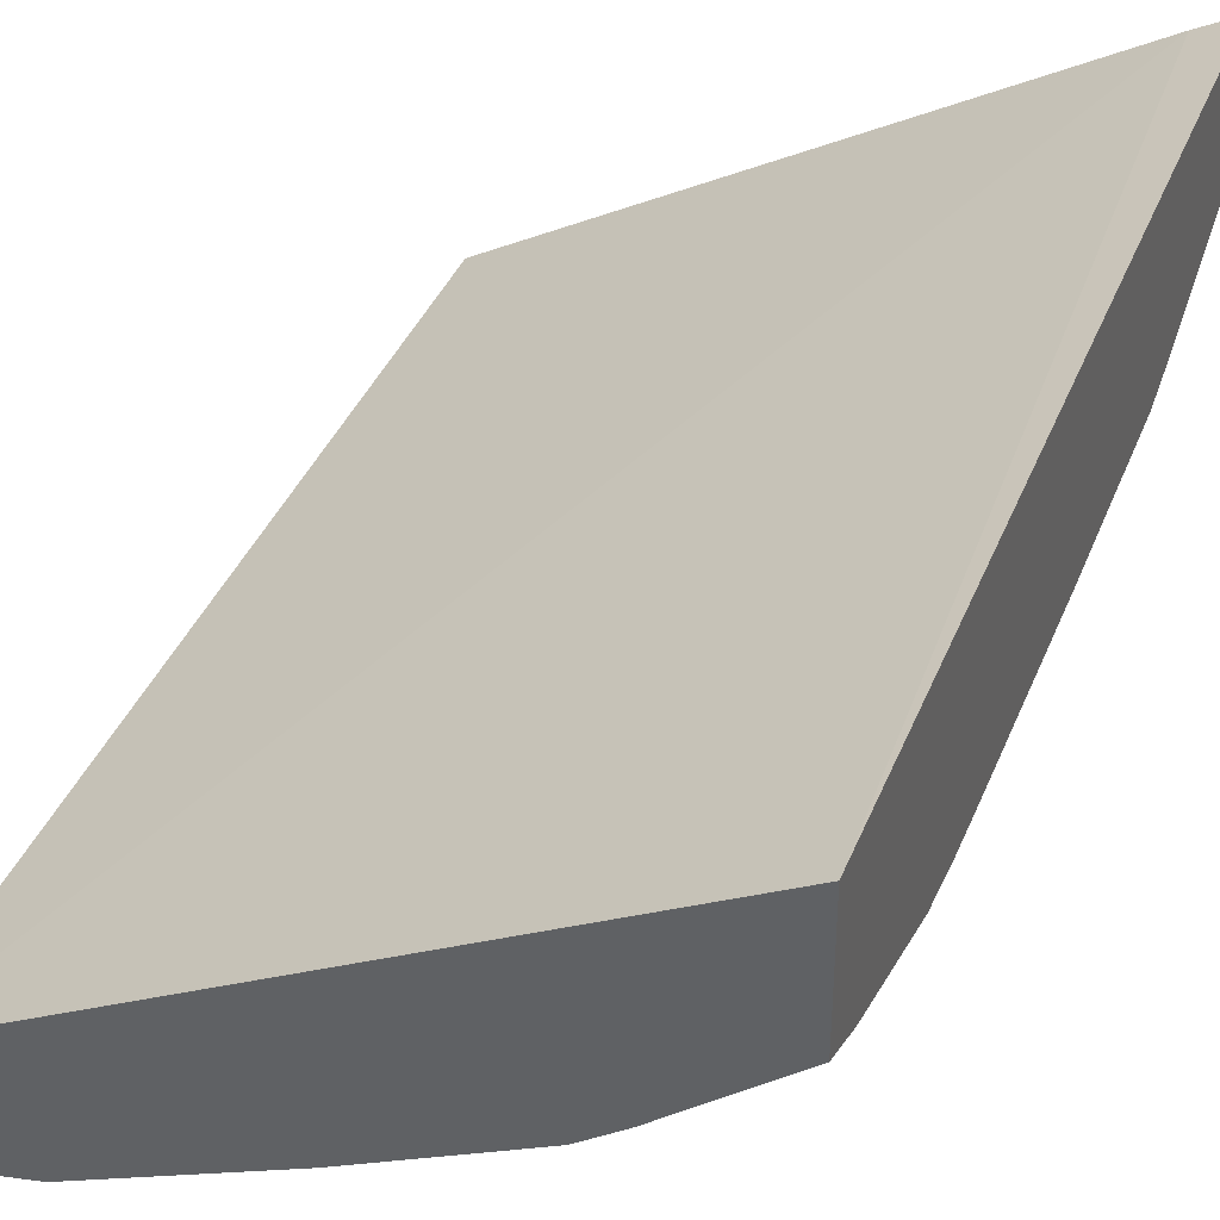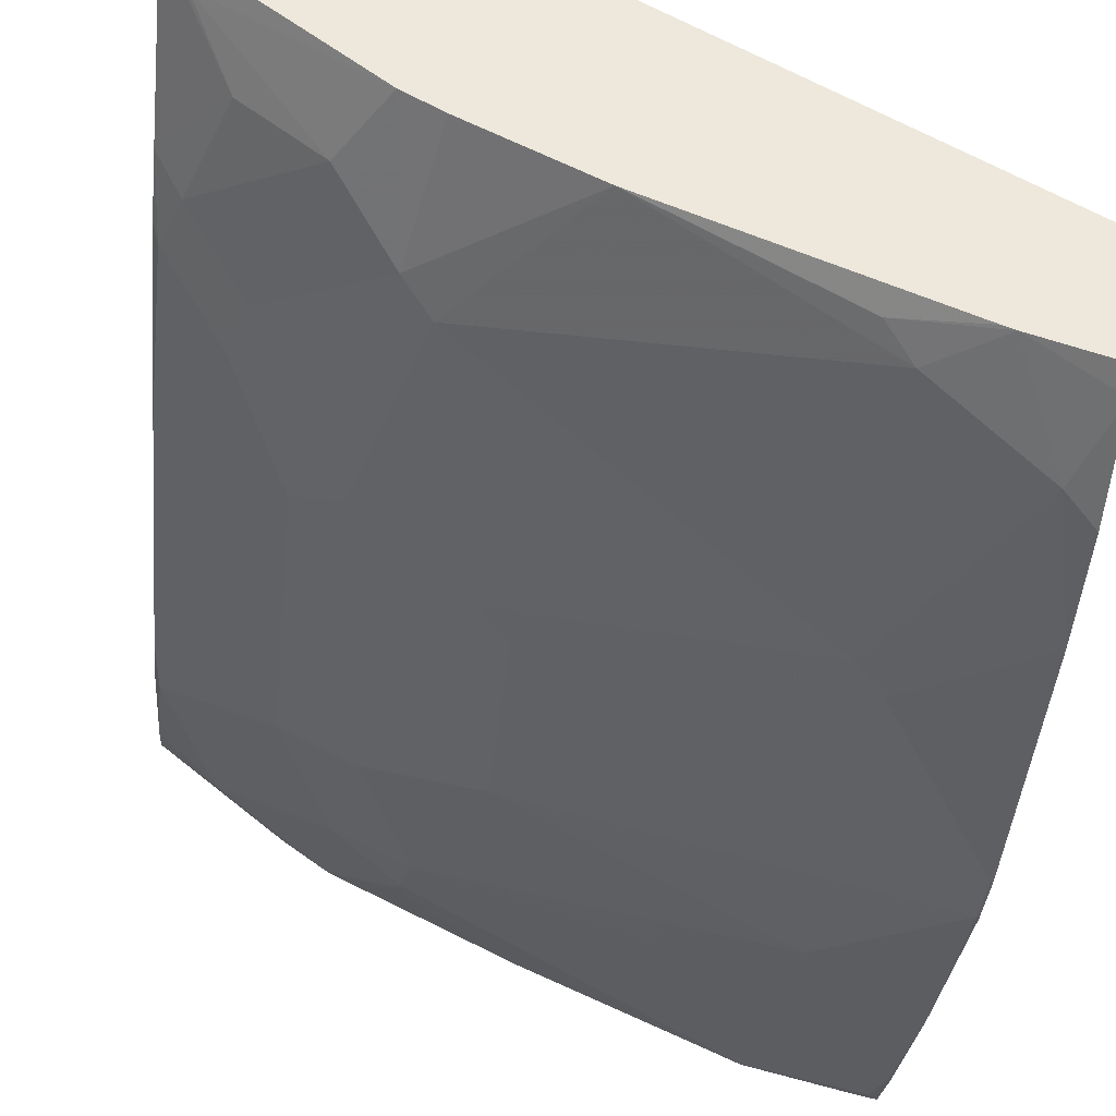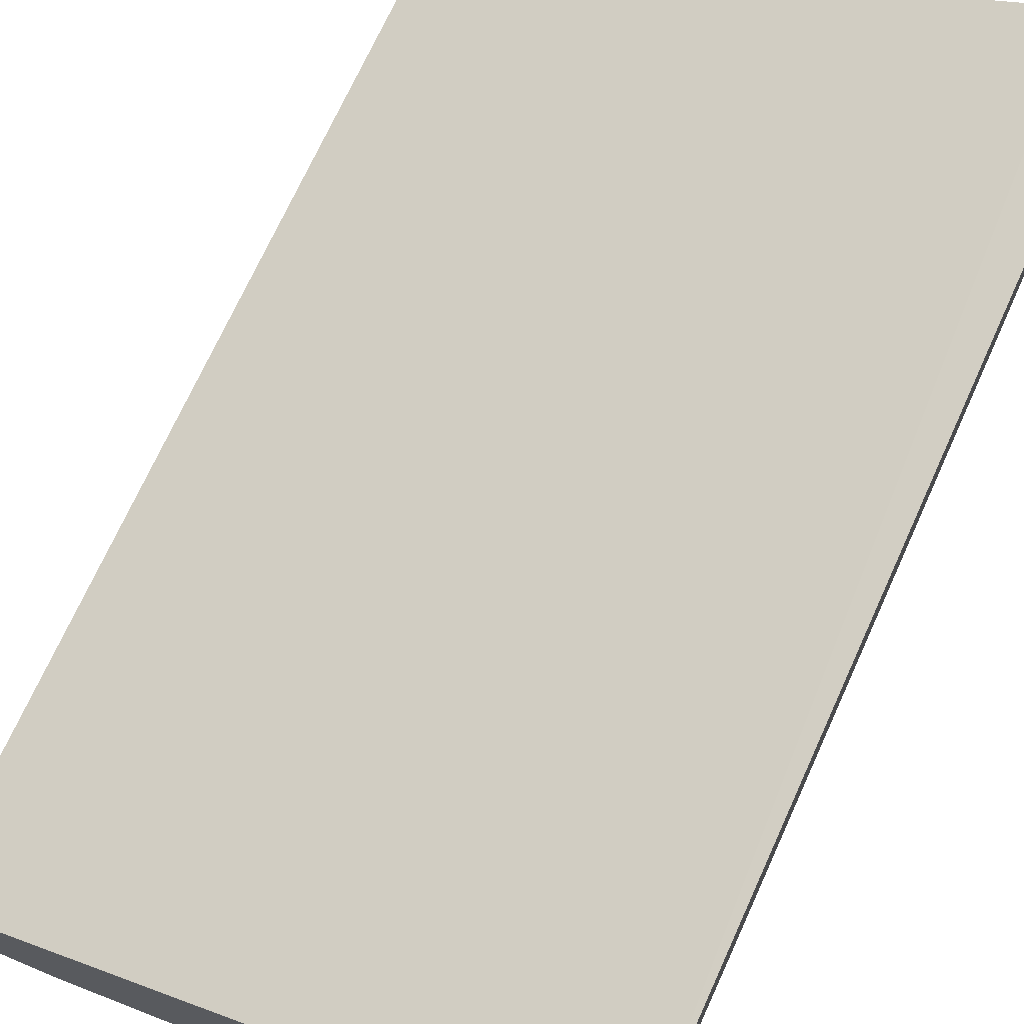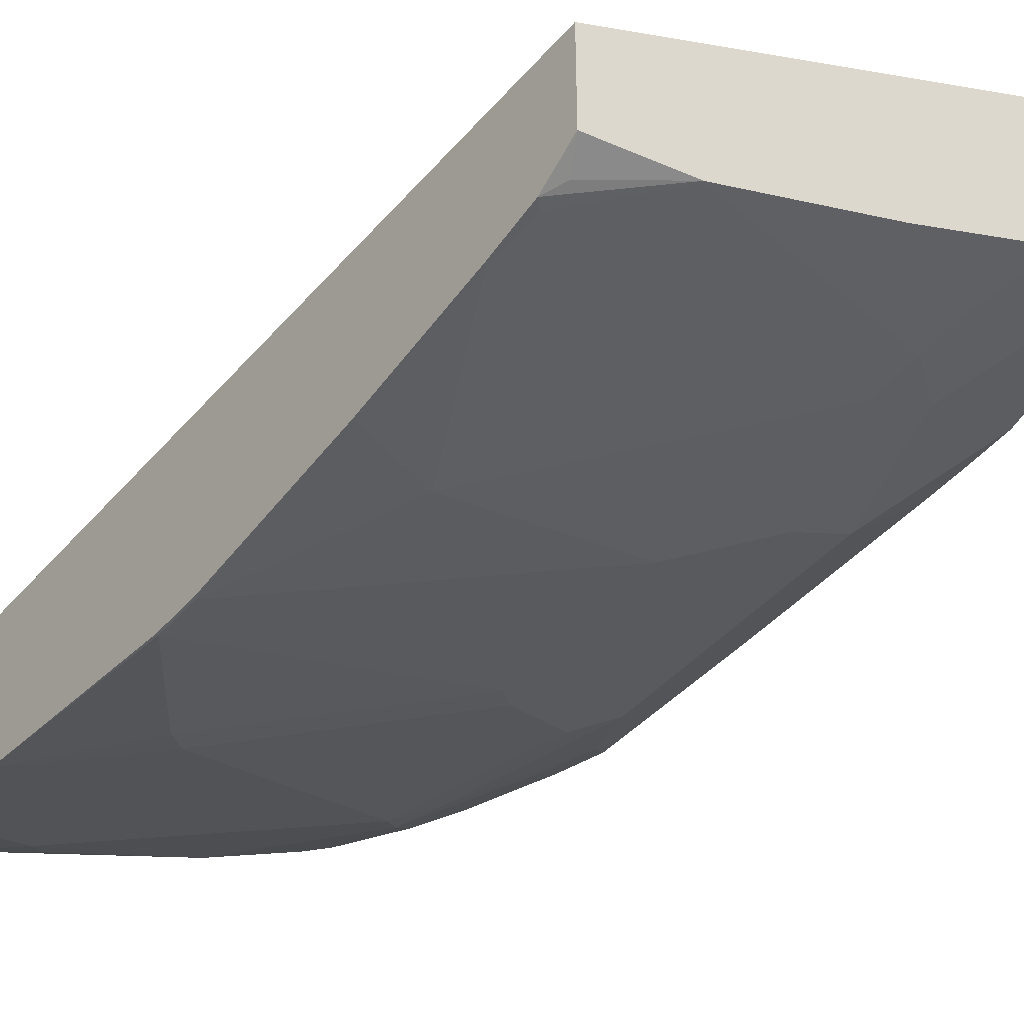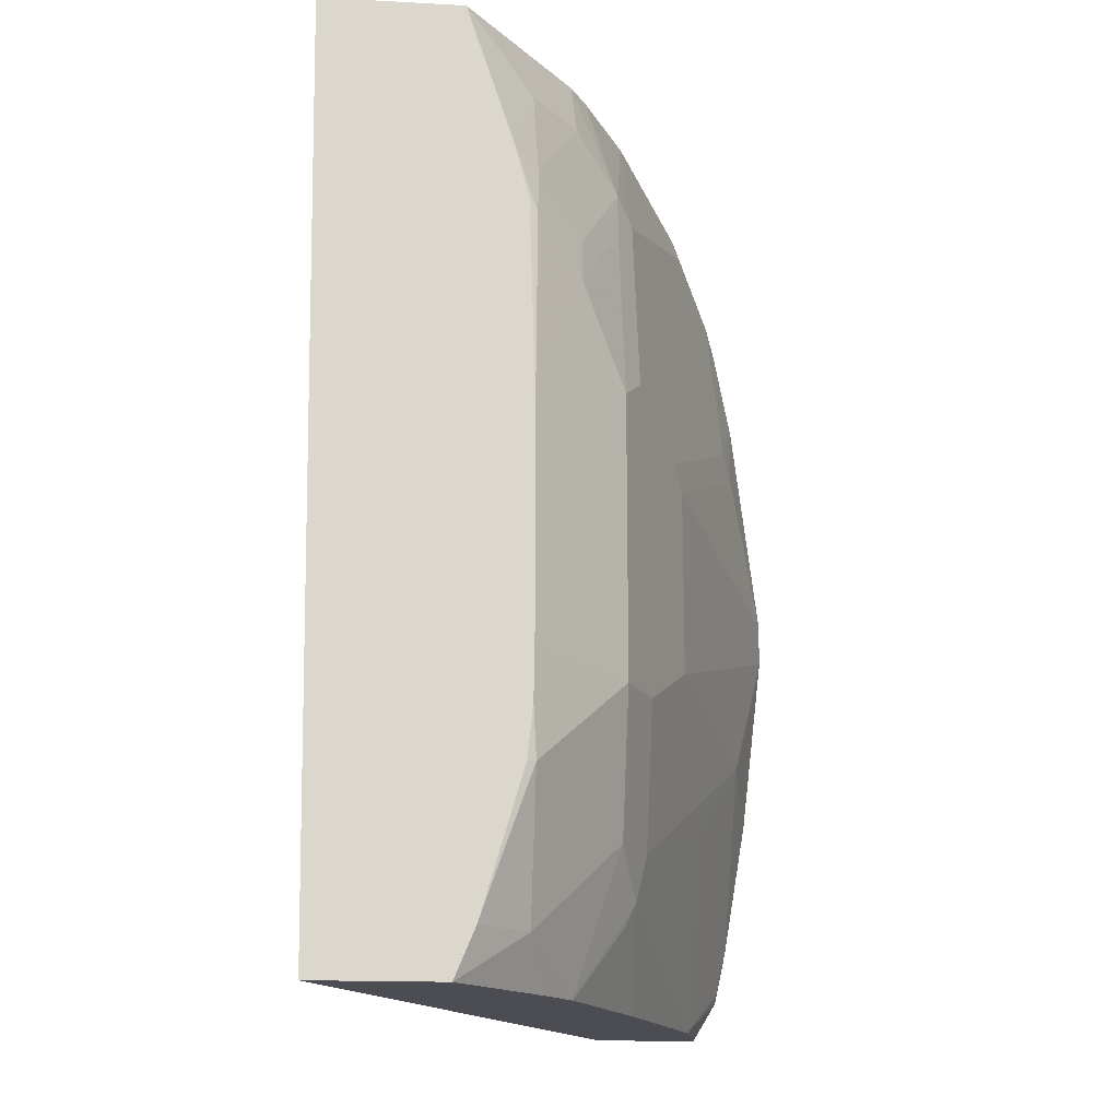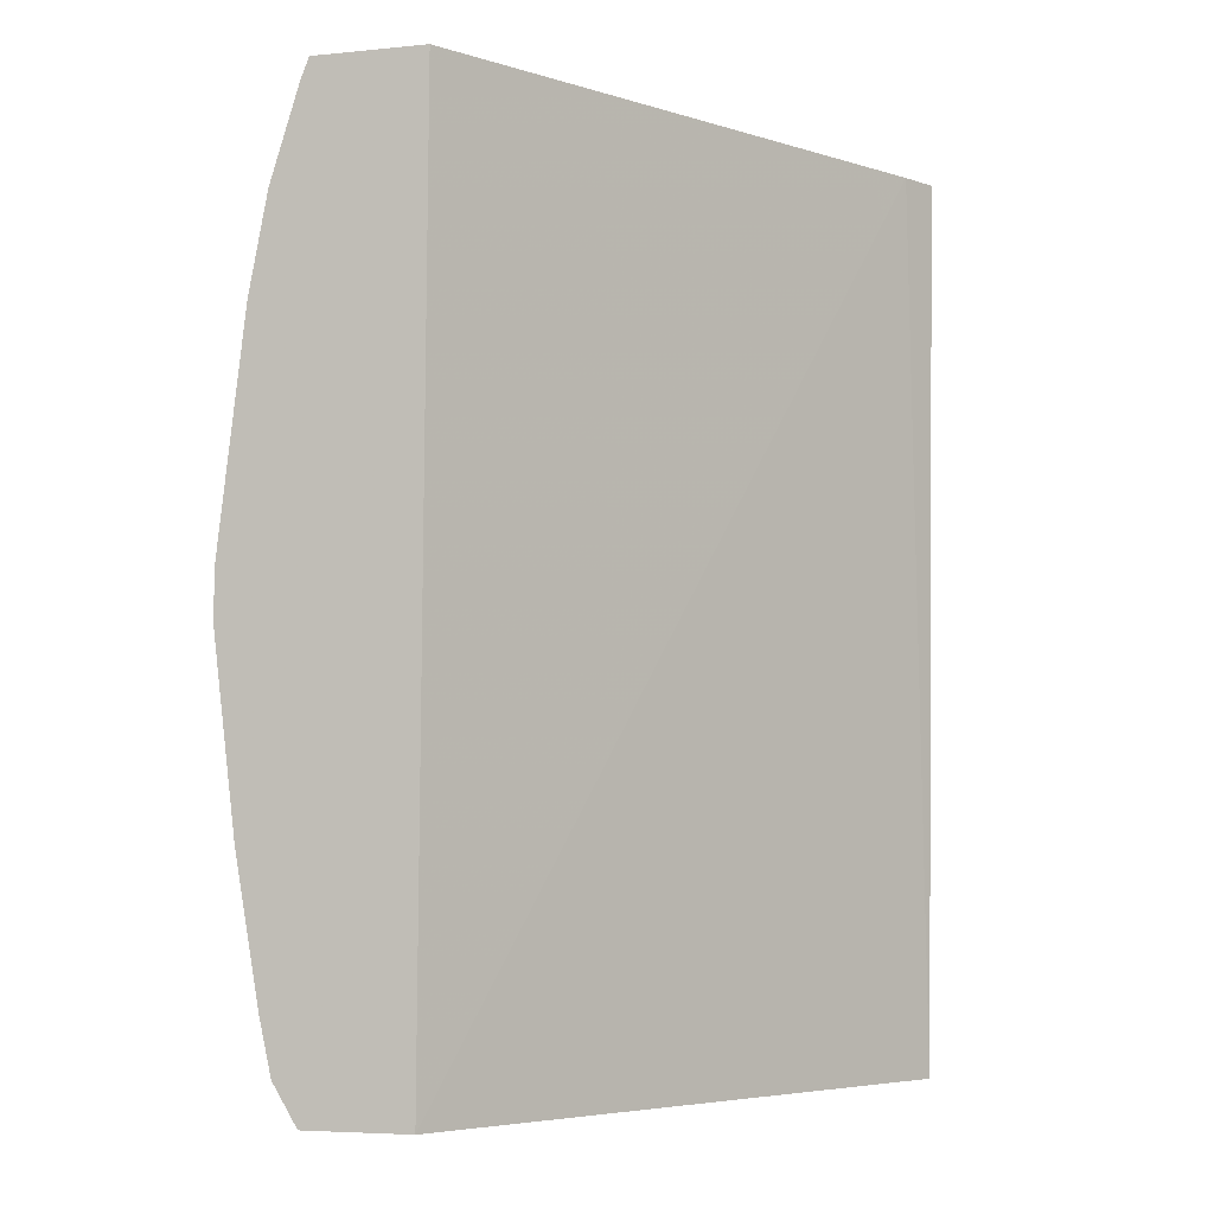
<metadata>
{"format":"obj","ext":"obj","renderer":"f3d","projection":"perspective","resolution":1024,"background":"white","views":[{"elev":38.4,"azim":20.6,"up":"+Z"},{"elev":-36.8,"azim":174.5,"up":"+Z"},{"elev":70.5,"azim":24.4,"up":"+Z"},{"elev":-42.3,"azim":-36.9,"up":"+Z"},{"elev":-16.4,"azim":83.8,"up":"+Y"},{"elev":-5.2,"azim":-73.0,"up":"+Y"}]}
</metadata>
<code>
v 0.2613 -0.113 -0.791
v 0.2613 -0.113 -0.7494
v 0.2613 -0.09692 -0.8008
v 0.2669 -0.103 -0.7961
v 0.2804 -0.113 -0.7868
v 0.4949 -0.113 -0.6205
v 0.4796 0.251 -0.6234
v 0.2613 0.251 -0.7469
v 0.3015 -0.113 -0.7821
v 0.2613 -0.07583 -0.8055
v 0.2646 -0.09364 -0.8008
v 0.4949 -0.113 -0.6713
v 0.4949 0.251 -0.6154
v 0.2613 0.251 -0.7911
v 0.3021 -0.1124 -0.7821
v 0.3022 -0.113 -0.7818
v 0.2613 -0.0749 -0.8057
v 0.2623 -0.0749 -0.8055
v 0.2997 -0.09364 -0.7868
v 0.281 -0.03746 -0.8055
v 0.4521 -0.113 -0.7069
v 0.4746 -0.09364 -0.6994
v 0.4949 -0.09364 -0.6794
v 0.4949 0.251 -0.6716
v 0.2623 0.251 -0.791
v 0.2613 0.2426 -0.7945
v 0.4121 -0.0562 -0.7493
v 0.4144 -0.0749 -0.7446
v 0.3583 -0.09364 -0.7634
v 0.3747 -0.113 -0.7492
v 0.3396 -0.03746 -0.7821
v 0.2613 -0.01872 -0.8153
v 0.2997 1.711e-05 -0.8055
v 0.4368 -0.113 -0.7181
v 0.4371 -0.1124 -0.7181
v 0.4371 -0.0562 -0.7368
v 0.4746 -0.01872 -0.7181
v 0.4933 -0.03746 -0.6994
v 0.4949 -0.09058 -0.6804
v 0.4949 0.1952 -0.6903
v 0.4945 0.251 -0.6721
v 0.2884 0.251 -0.7831
v 0.2716 0.2154 -0.8008
v 0.2613 0.206 -0.8058
v 0.3372 -0.01872 -0.7868
v 0.4308 1.711e-05 -0.7493
v 0.4364 -0.113 -0.7183
v 0.4168 -0.08427 -0.7399
v 0.4243 -0.113 -0.7244
v 0.2613 0.05531 -0.8242
v 0.2623 0.05623 -0.8242
v 0.3934 0.01876 -0.768
v 0.4558 1.711e-05 -0.7368
v 0.4949 0.002511 -0.6985
v 0.4949 -0.01662 -0.6981
v 0.4949 -0.03746 -0.696
v 0.4949 0.1736 -0.696
v 0.4933 0.1686 -0.6994
v 0.487 0.1873 -0.7001
v 0.4746 0.2248 -0.6994
v 0.487 0.2435 -0.6814
v 0.4346 0.251 -0.7184
v 0.3185 0.2435 -0.7751
v 0.3091 0.2341 -0.7821
v 0.2923 0.251 -0.7816
v 0.3278 0.1967 -0.7821
v 0.2904 0.178 -0.8008
v 0.2613 0.1677 -0.8132
v 0.4059 0.01876 -0.7618
v 0.4402 0.1217 -0.7446
v 0.2613 0.0749 -0.8242
v 0.2623 0.0749 -0.8242
v 0.3934 0.09364 -0.768
v 0.4558 0.1124 -0.7368
v 0.4949 0.09364 -0.6985
v 0.4746 0.1499 -0.7181
v 0.4683 0.1686 -0.7189
v 0.4496 0.2248 -0.7189
v 0.4221 0.251 -0.7256
v 0.4308 0.206 -0.7376
v 0.3821 0.251 -0.7456
v 0.4215 0.1967 -0.7446
v 0.3466 0.1592 -0.7821
v 0.3091 0.1405 -0.8008
v 0.2997 0.1311 -0.8055
v 0.2613 0.1499 -0.8153
v 0.4059 0.09364 -0.7618
v 0.4027 0.103 -0.7634
v 0.4371 0.1873 -0.7368
f 41 61 62
f 43 83 67
f 42 63 64
f 42 64 43
f 42 65 63
f 40 60 41
f 43 66 83
f 41 60 61
f 46 70 53
f 43 68 44
f 43 64 66
f 46 52 69
f 46 69 70
f 47 49 48
f 50 71 72
f 40 59 60
f 51 72 73
f 50 72 51
f 43 67 68
f 40 58 59
f 30 48 49
f 38 56 39
f 28 35 34
f 51 73 52
f 28 34 47
f 28 47 48
f 28 48 30
f 28 30 29
f 31 33 45
f 32 50 51
f 40 57 58
f 32 51 33
f 33 52 46
f 33 46 45
f 36 53 37
f 37 53 54
f 37 54 38
f 38 54 55
f 80 82 81
f 38 55 56
f 33 51 52
f 52 73 87
f 72 85 73
f 53 70 74
f 70 87 73
f 70 73 88
f 70 88 84
f 70 84 83
f 70 83 82
f 70 82 89
f 70 89 74
f 71 86 72
f 69 87 70
f 73 85 84
f 74 89 76
f 74 76 75
f 76 89 77
f 77 89 80
f 77 80 78
f 79 80 81
f 80 89 82
f 28 36 35
f 73 84 88
f 68 72 86
f 68 85 72
f 68 84 85
f 53 74 75
f 53 75 54
f 57 75 58
f 58 76 77
f 58 77 59
f 58 75 76
f 59 78 60
f 59 77 78
f 60 78 61
f 61 78 62
f 62 78 80
f 62 80 79
f 63 65 81
f 63 81 64
f 64 81 82
f 64 82 66
f 66 82 83
f 67 83 84
f 67 84 68
f 52 87 69
f 27 53 36
f 17 32 18
f 27 45 46
f 1 12 6
f 1 6 2
f 2 6 7
f 2 7 8
f 3 9 4
f 3 10 11
f 3 11 9
f 4 9 5
f 1 21 12
f 6 12 23
f 6 39 56
f 6 56 55
f 6 55 54
f 6 54 75
f 6 75 57
f 6 57 40
f 6 40 24
f 6 24 13
f 6 23 39
f 6 13 7
f 1 34 21
f 1 49 47
f 27 46 53
f 1 2 8
f 1 8 14
f 1 14 26
f 1 26 44
f 1 44 68
f 1 68 86
f 1 86 71
f 1 47 34
f 1 50 32
f 1 17 10
f 1 10 3
f 1 3 4
f 1 4 5
f 1 5 9
f 1 9 16
f 1 16 30
f 1 30 49
f 1 32 17
f 7 13 24
f 1 71 50
f 7 41 62
f 15 19 31
f 15 31 27
f 18 32 20
f 20 32 33
f 20 33 31
f 21 34 22
f 22 34 35
f 22 35 36
f 15 30 16
f 22 36 37
f 22 38 23
f 23 38 39
f 24 40 41
f 26 42 43
f 26 43 44
f 27 36 28
f 27 31 45
f 7 24 41
f 22 37 38
f 15 29 30
f 25 42 26
f 15 27 28
f 15 28 29
f 7 79 81
f 7 81 65
f 7 62 79
f 7 42 25
f 7 25 14
f 7 14 8
f 9 11 15
f 9 15 16
f 7 65 42
f 10 18 11
f 11 19 15
f 11 18 20
f 11 20 31
f 11 31 19
f 12 21 22
f 12 22 23
f 10 17 18
f 14 25 26

</code>
